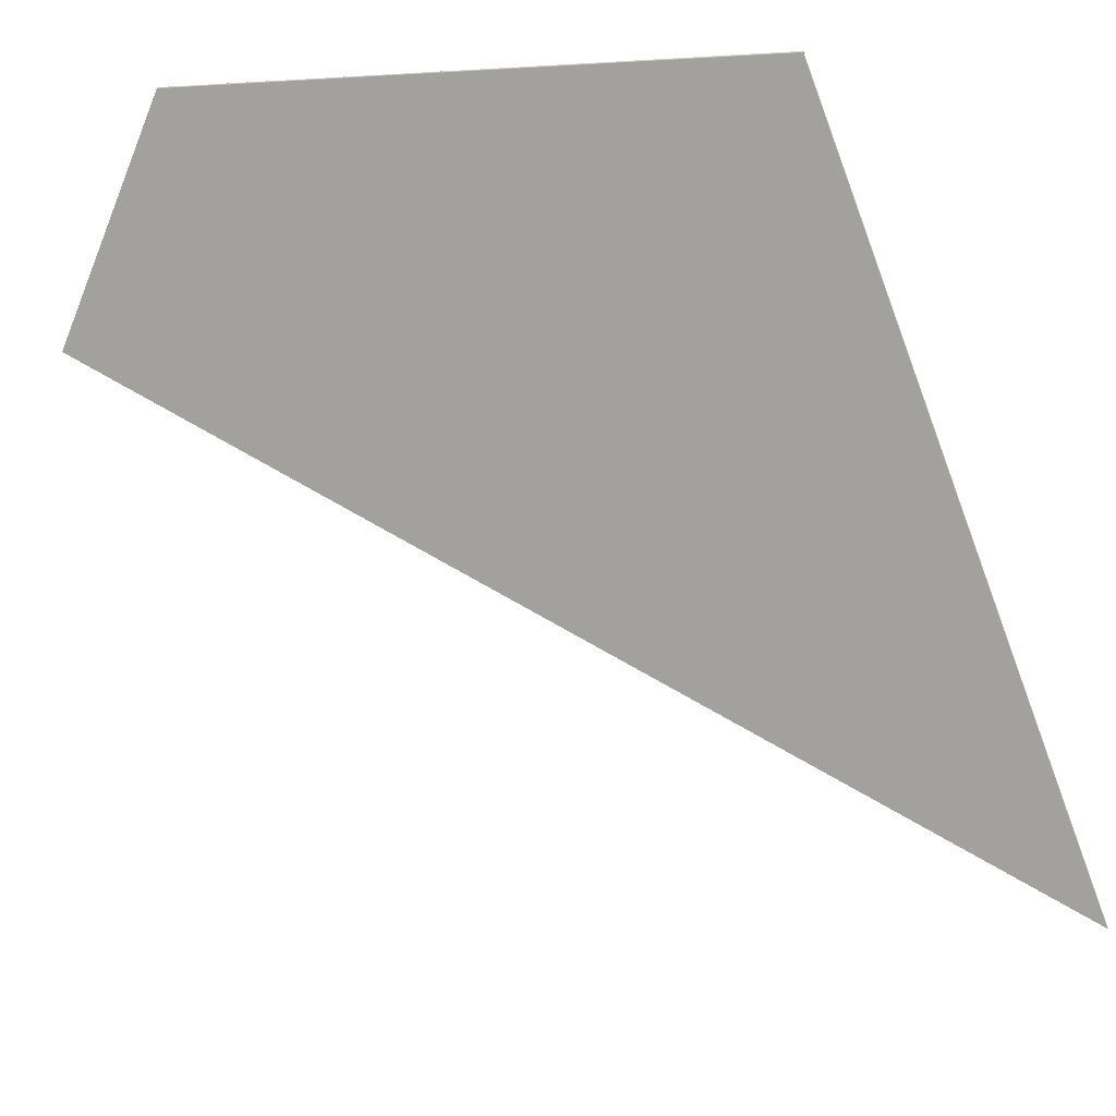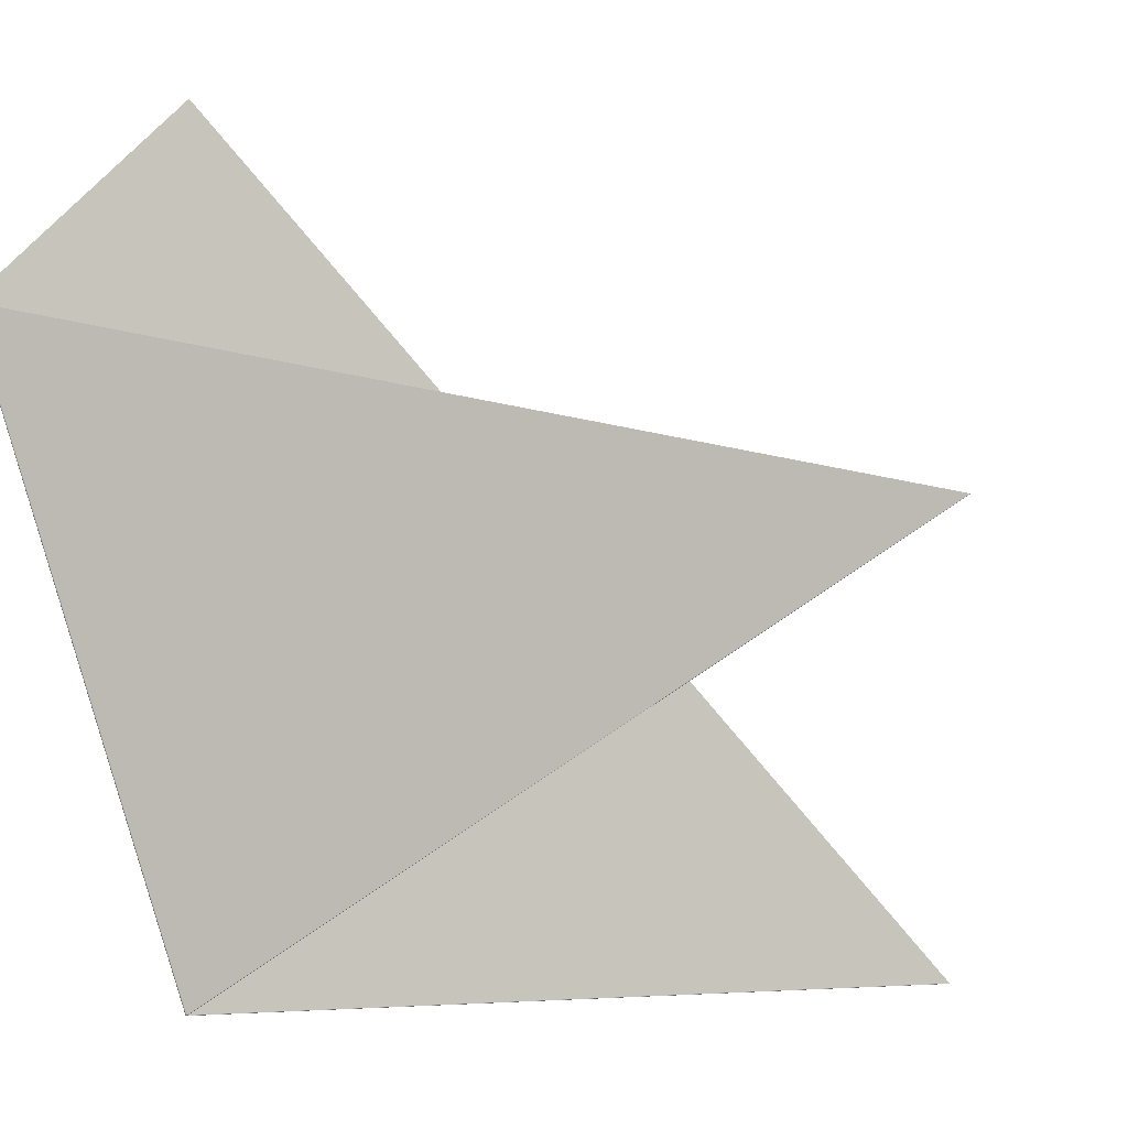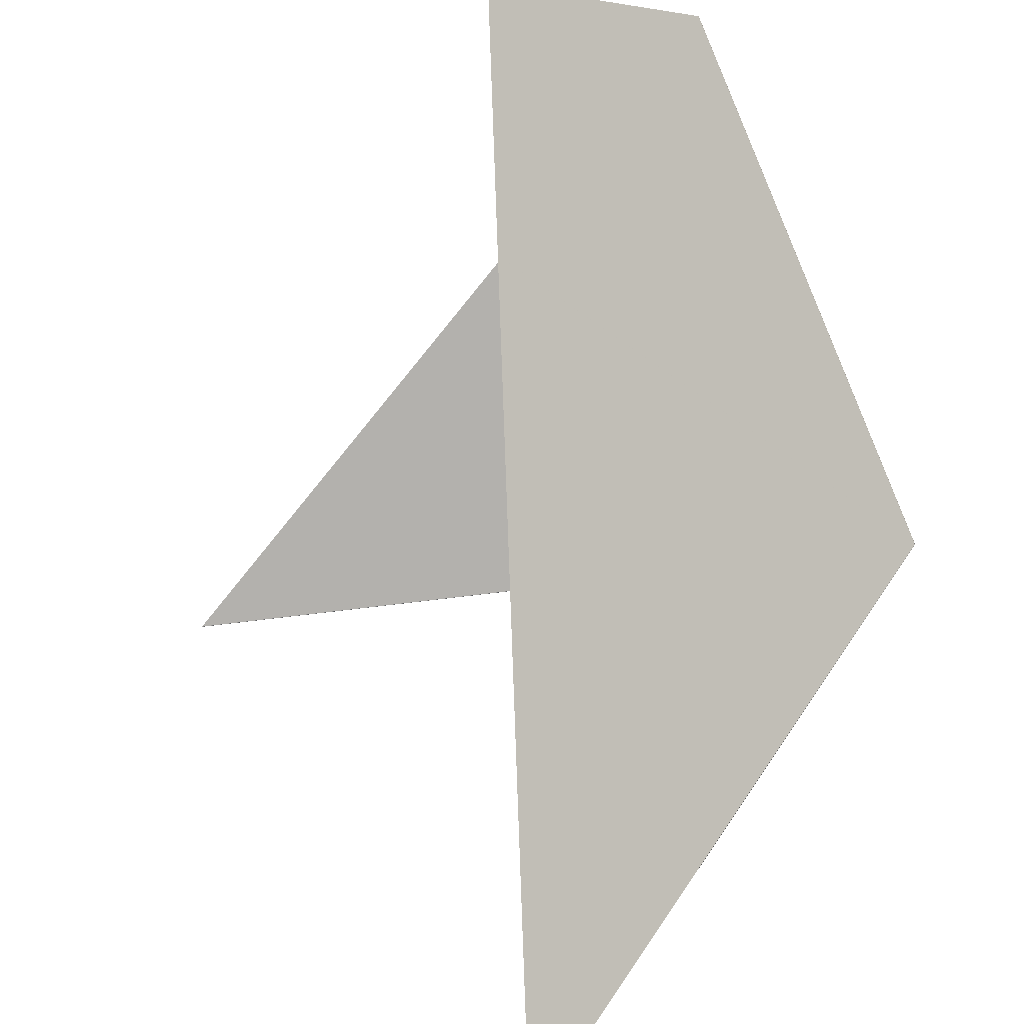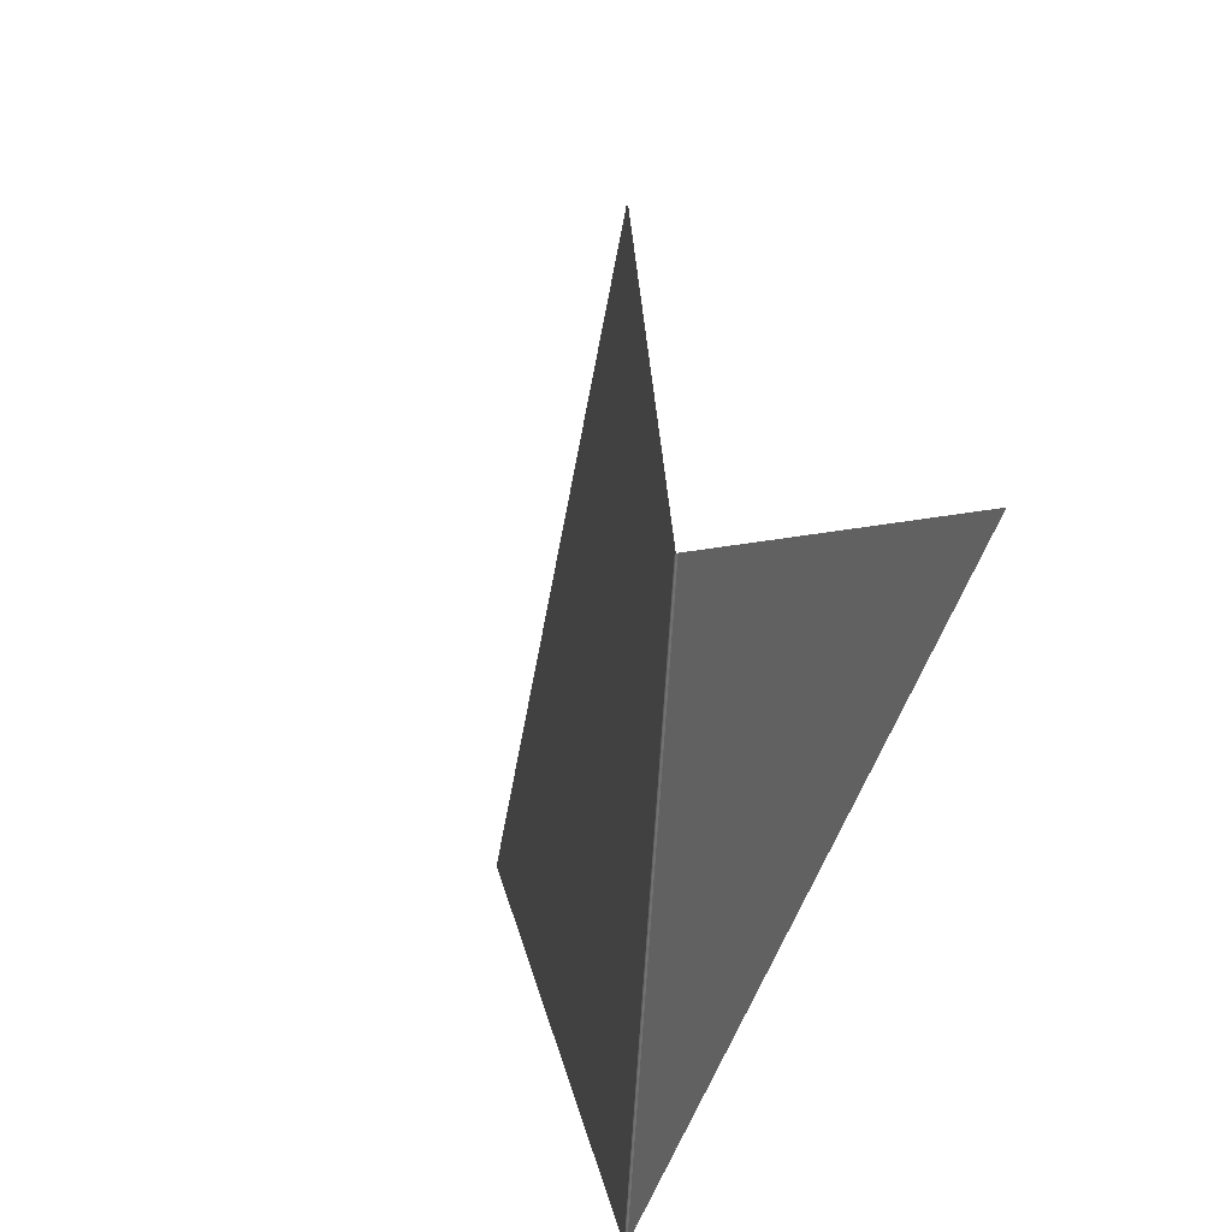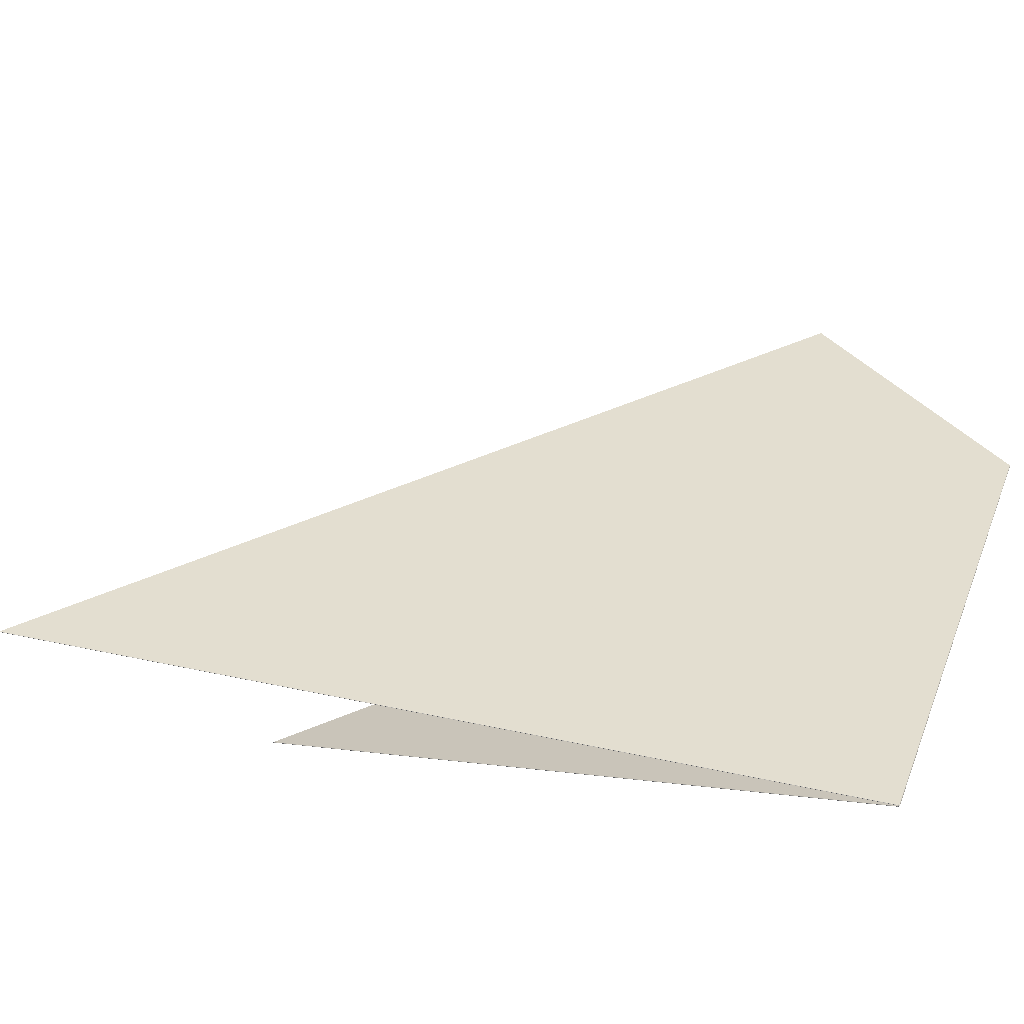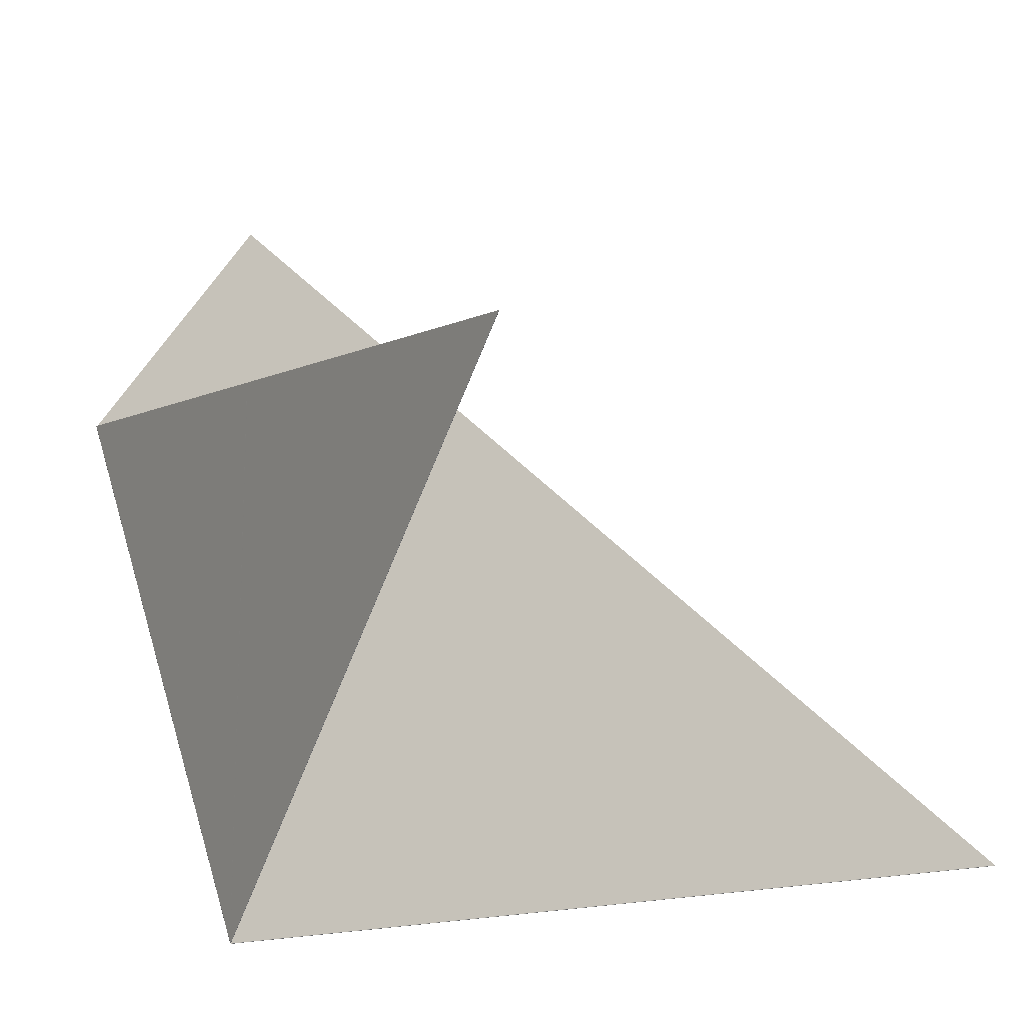
<metadata>
{"format":"obj","ext":"obj","renderer":"f3d","projection":"perspective","resolution":1024,"background":"white","views":[{"elev":-36.3,"azim":-59.5,"up":"+Z"},{"elev":-5.4,"azim":19.5,"up":"+Y"},{"elev":-61.6,"azim":-143.1,"up":"+Z"},{"elev":16.3,"azim":-51.3,"up":"+Y"},{"elev":-54.5,"azim":-145.9,"up":"+Y"},{"elev":-19.5,"azim":73.6,"up":"+Y"}]}
</metadata>
<code>
v -4.284e-05 0.004733 -0.01196
v 0.001134 0.003016 -0.01326
v 7.414e-06 -0.002326 -0.01201
v 4.538e-06 -0.002325 -0.01201
v 5.277e-06 -0.002326 -0.01201
v 5.922e-06 -0.002325 -0.01201
v 5.072e-06 -0.002323 -0.01201
v 4.685e-06 -0.002323 -0.01201
v -0.001193 0.002982 -0.01069
v -0.001194 0.002983 -0.01069
v 0.001133 0.003017 -0.01325
v -0.001194 0.002984 -0.01069
v 0.001131 0.00302 -0.01325
v 0.001132 0.003019 -0.01325
v 4.279e-06 -0.002337 -0.01201
v -0.001194 0.002985 -0.01069
v 4.823e-06 -0.002321 -0.01201
v 0.002735 0.000681 -0.01502
v 9.152e-06 -0.002327 -0.01202
v 1.158e-05 -0.002331 -0.01202
v 1.098e-05 -0.002326 -0.01202
v 0.001137 0.003012 -0.01326
v 1.154e-05 -0.002324 -0.01202
v 1.06e-05 -0.002326 -0.01202
v 0.002734 0.0006822 -0.01502
v 1.09e-05 -0.002328 -0.01202
v 0.002737 0.0006785 -0.01502
v 0.001136 0.003013 -0.01326
v 0.002736 0.0006797 -0.01502
v 0.001135 0.003015 -0.01326
v 0.004753 -0.002265 -0.01725
v 0.002738 0.000676 -0.01502
v 1.292e-05 -0.002332 -0.01202
v 1.073e-05 -0.002336 -0.01202
v 1.443e-05 -0.002333 -0.01202
v 1.449e-05 -0.002334 -0.01202
v 0.004752 -0.002265 -0.01725
v 0.004753 -0.002263 -0.01724
v 0.002739 0.0006748 -0.01502
v 1.282e-05 -0.002335 -0.01202
v 0.002738 0.0006772 -0.01502
v 1.573e-05 -0.002333 -0.01202
v 0.004753 -0.002262 -0.01724
v 7.981e-06 -0.002332 -0.01202
v 9.51e-06 -0.002333 -0.01203
v 9.741e-06 -0.002334 -0.01203
v 9.438e-06 -0.002335 -0.01202
v 6.643e-06 -0.002331 -0.01202
v 0.004749 -0.002263 -0.01725
v 0.002732 0.0006785 -0.01503
v 0.00475 -0.002265 -0.01725
v 0.004748 -0.002262 -0.01725
v 1.079e-05 -0.002333 -0.01203
v 0.002734 0.0006748 -0.01503
v 0.002733 0.0006772 -0.01503
v 0.002733 0.000676 -0.01503
v 0.002731 0.0006797 -0.01503
v 5.964e-06 -0.002328 -0.01202
v 6.043e-06 -0.002326 -0.01202
v 5.668e-06 -0.002326 -0.01202
v 0.001131 0.003013 -0.01326
v 0.00113 0.003015 -0.01326
v 0.001129 0.003016 -0.01326
v 4.215e-06 -0.002327 -0.01202
v 2.477e-06 -0.002326 -0.01202
v 0.00273 0.000681 -0.01502
v 0.002729 0.0006822 -0.01502
v 6.599e-06 -0.002324 -0.01202
v 0.001132 0.003012 -0.01326
v -0.001199 0.00298 -0.01068
v -4.778e-05 0.004733 -0.01196
v -1.145e-07 -0.002321 -0.01202
v 0.001126 0.00302 -0.01326
v -0.001198 0.002985 -0.01069
v -0.001201 0.002981 -0.01069
v -0.0012 0.002983 -0.01069
v -2.423e-07 -0.002328 -0.012
v 0.001128 0.003017 -0.01326
v -1.966e-06 -0.002326 -0.01201
v -1.066e-06 -0.002324 -0.01201
v 9.848e-07 -0.002325 -0.01202
v -1.276e-07 -0.002323 -0.01202
v 0.001127 0.003019 -0.01326
v -0.001196 0.002979 -0.01068
v 0.001942 0.002324 -0.01162
v 1.378e-05 -0.002328 -0.012
v 1.177e-05 -0.002327 -0.012
v 0.001937 0.002325 -0.01162
v 1.057e-05 -0.002323 -0.012
v -0.001187 0.002978 -0.01068
v 1.032e-05 -0.002325 -0.012
v 8.625e-06 -0.002325 -0.012
v 0.001939 0.002324 -0.01162
v 4.451e-06 -0.002327 -0.012
v 0.001941 0.002324 -0.01162
v -0.001191 0.002978 -0.01068
v 0.005887 0.001498 -0.01282
v 0.005888 0.001498 -0.01282
v 0.005888 0.001498 -0.01282
v 0.001944 0.002323 -0.01162
v 1.754e-05 -0.002331 -0.012
v 1.817e-05 -0.00233 -0.012
v 1.888e-05 -0.002328 -0.012
v 0.005885 0.001499 -0.01281
v 1.989e-05 -0.002327 -0.012
v 0.001947 0.002323 -0.01163
v 1.842e-05 -0.002328 -0.012
v 1.625e-05 -0.002329 -0.012
v 0.001946 0.002323 -0.01162
v 0.001944 0.002324 -0.01163
v 0.001942 0.002324 -0.01163
v 0.001941 0.002325 -0.01163
v 0.005887 0.001498 -0.01282
v 1.211e-05 -0.002327 -0.01201
v 1.459e-05 -0.002328 -0.01201
v 1.676e-05 -0.002327 -0.01201
v 1.728e-05 -0.002327 -0.01201
v 1.703e-05 -0.002329 -0.01201
v 0.001946 0.002324 -0.01163
v 1.822e-05 -0.002326 -0.01201
v 0.005884 0.0015 -0.01282
v 0.005885 0.001499 -0.01282
v -0.00119 0.00298 -0.01068
v -0.001192 0.002981 -0.01068
v 0.001939 0.002325 -0.01163
v 6.99e-06 -0.002325 -0.01201
v 8.389e-06 -0.002324 -0.012
v 9.066e-06 -0.002324 -0.012
v 1.01e-05 -0.002326 -0.01201
v 0.001937 0.002326 -0.01163
v 0.001936 0.002326 -0.01163
v -0.001188 0.00298 -0.01068
v 8.906e-06 -0.002322 -0.012
o Decagon_web
f 7 15 17
f 3 2 11 6
f 6 11 14 7
f 8 15 4
f 17 15 8
f 13 1 17
f 1 16 17
f 7 14 13 17
f 4 15 5
f 6 15 7
f 3 15 6
f 17 16 12 8
f 8 12 10 4
f 4 10 9 5
f 26 15 21
f 20 27 29 26
f 26 29 18 21
f 21 18 25 23
f 25 22 23
f 21 15 23
f 23 22 28 24
f 20 15 26
f 24 28 30 19
f 19 30 2 3
f 23 15 24
f 19 15 3
f 24 15 19
f 33 41 27 20
f 36 15 42
f 42 15 35
f 43 39 42
f 35 32 41 33
f 36 38 43 42
f 40 31 38 36
f 34 37 31 40
f 35 15 33
f 40 15 36
f 34 15 40
f 33 15 20
f 42 39 32 35
f 47 51 37 34
f 46 15 47
f 54 52 53
f 46 49 51 47
f 45 56 54 53
f 44 55 56 45
f 48 50 55 44
f 48 15 44
f 47 15 34
f 44 15 45
f 45 15 53
f 53 52 49 46
f 53 15 46
f 65 15 64
f 69 67 68
f 64 15 60
f 60 15 68
f 68 15 59
f 58 57 50 48
f 59 66 57 58
f 60 61 69 68
f 58 15 48
f 64 62 61 60
f 65 63 62 64
f 59 15 58
f 68 67 66 59
f 80 76 74 72
f 79 75 76 80
f 77 70 75 79
f 77 15 79
f 81 15 65
f 81 78 63 65
f 82 83 78 81
f 82 15 81
f 72 15 82
f 79 15 80
f 80 15 72
f 74 71 72
f 71 73 72
f 72 73 83 82
f 94 84 70 77
f 92 96 84 94
f 91 93 88 89
f 87 95 93 91
f 86 85 95 87
f 94 15 77
f 86 15 87
f 87 15 91
f 91 15 89
f 92 15 94
f 88 90 89
f 89 90 96 92
f 89 15 92
f 108 15 86
f 107 15 108
f 105 15 107
f 103 15 105
f 102 15 103
f 101 15 102
f 108 100 85 86
f 107 109 100 108
f 103 97 104 105
f 104 106 105
f 102 98 97 103
f 101 99 98 102
f 105 106 109 107
f 118 15 101
f 117 15 118
f 120 15 117
f 116 15 120
f 115 15 116
f 114 15 115
f 118 113 99 101
f 117 122 113 118
f 119 121 120
f 116 110 119 120
f 115 111 110 116
f 114 112 111 115
f 120 121 122 117
f 129 15 114
f 128 15 129
f 133 15 128
f 127 15 133
f 126 15 127
f 5 15 126
f 129 125 112 114
f 132 131 133
f 128 130 125 129
f 127 123 132 133
f 126 124 123 127
f 5 9 124 126
f 133 131 130 128

</code>
